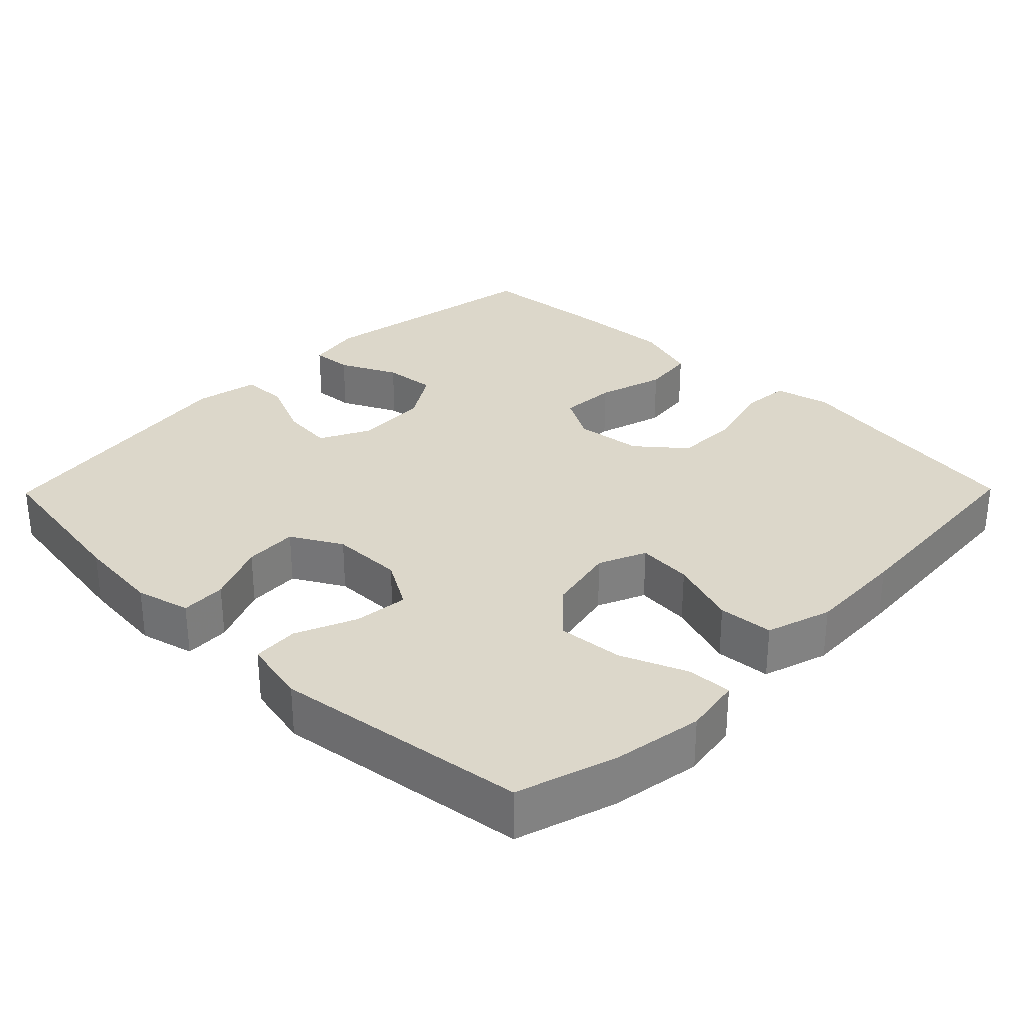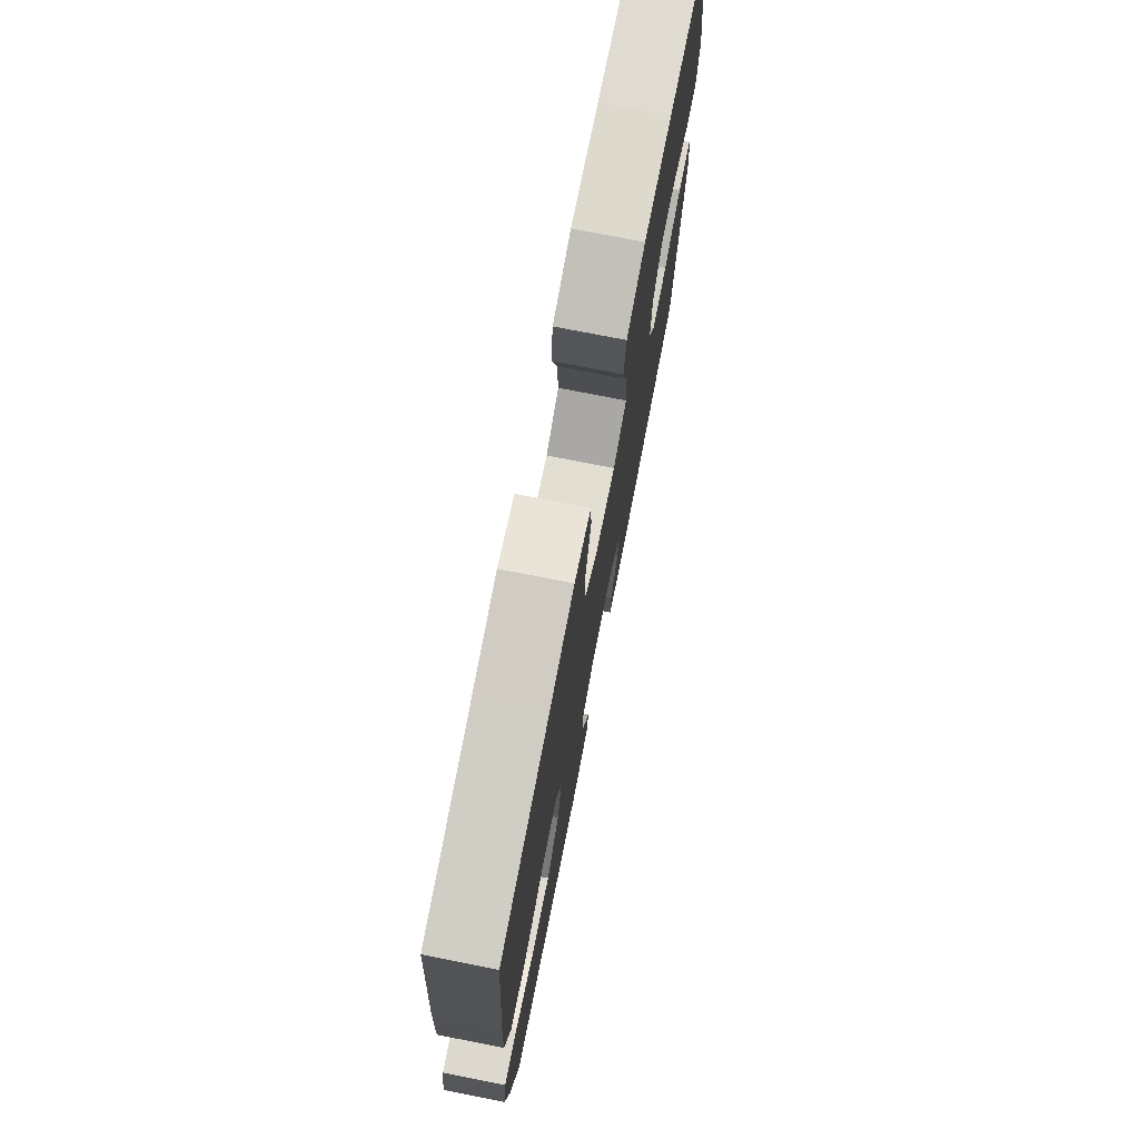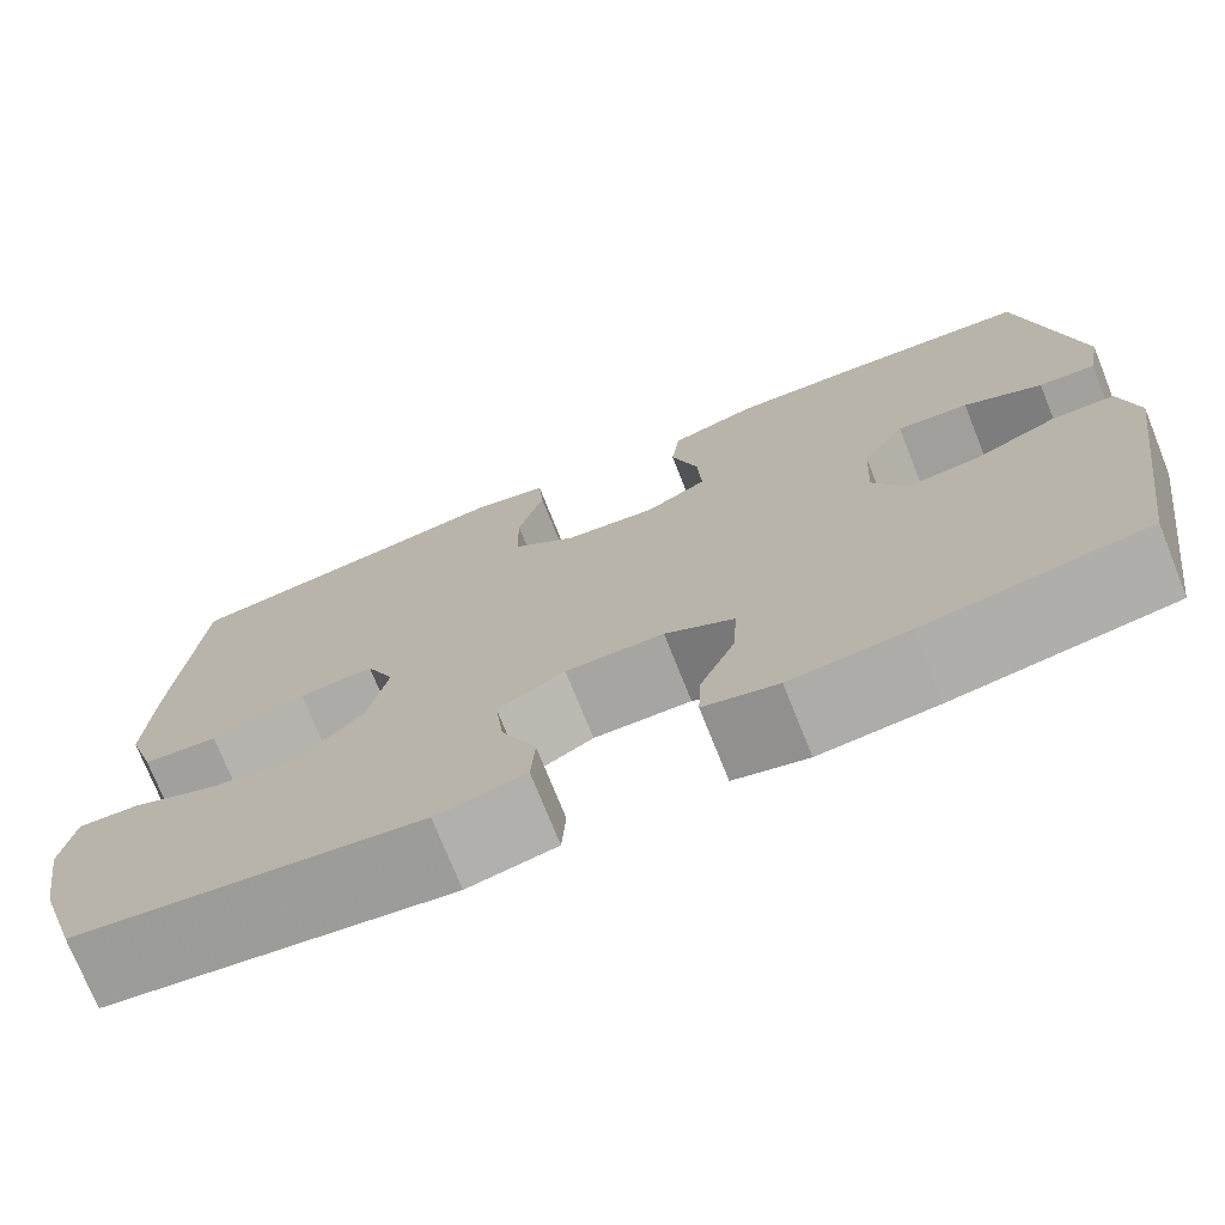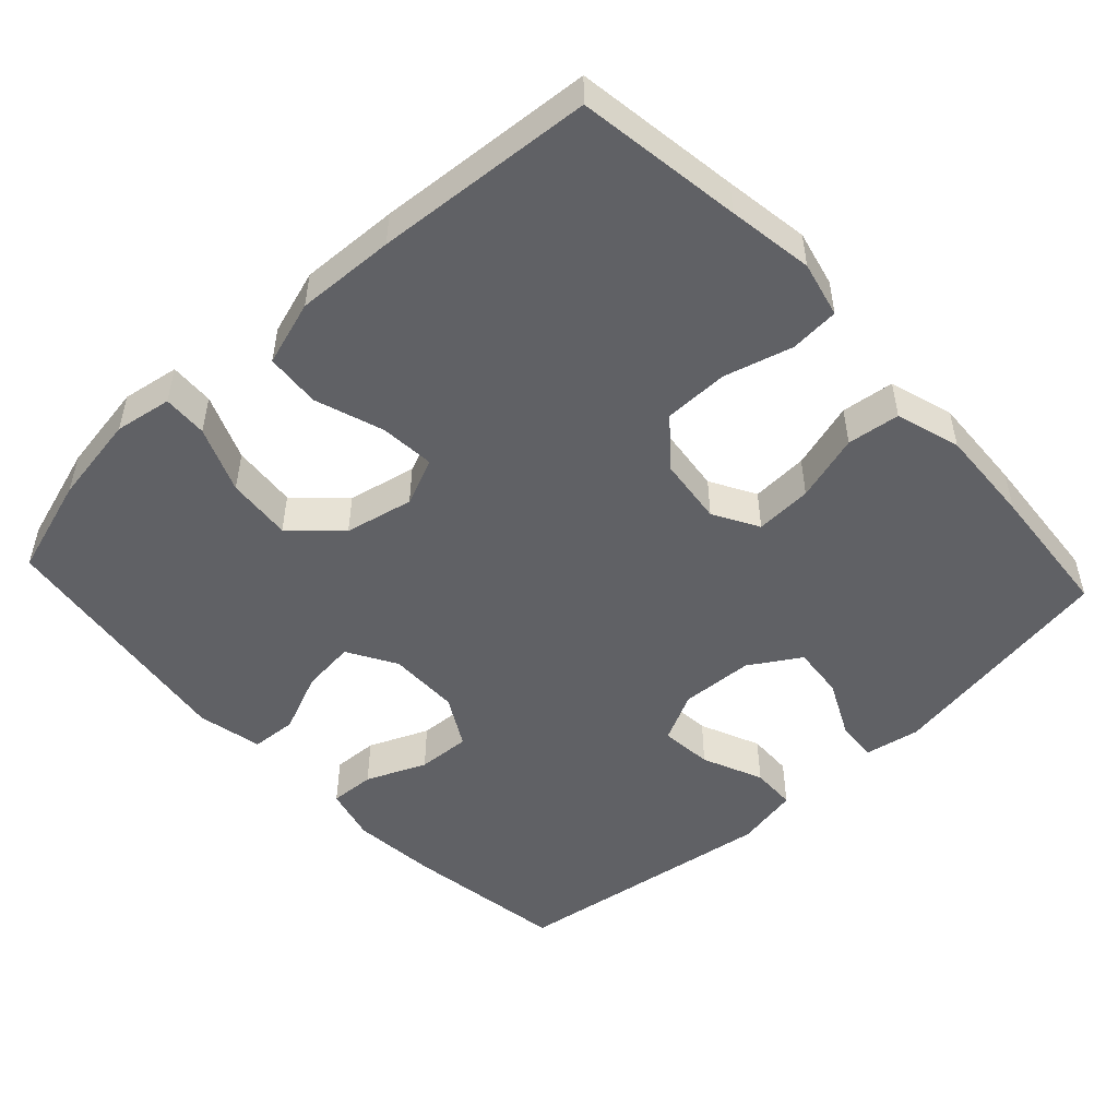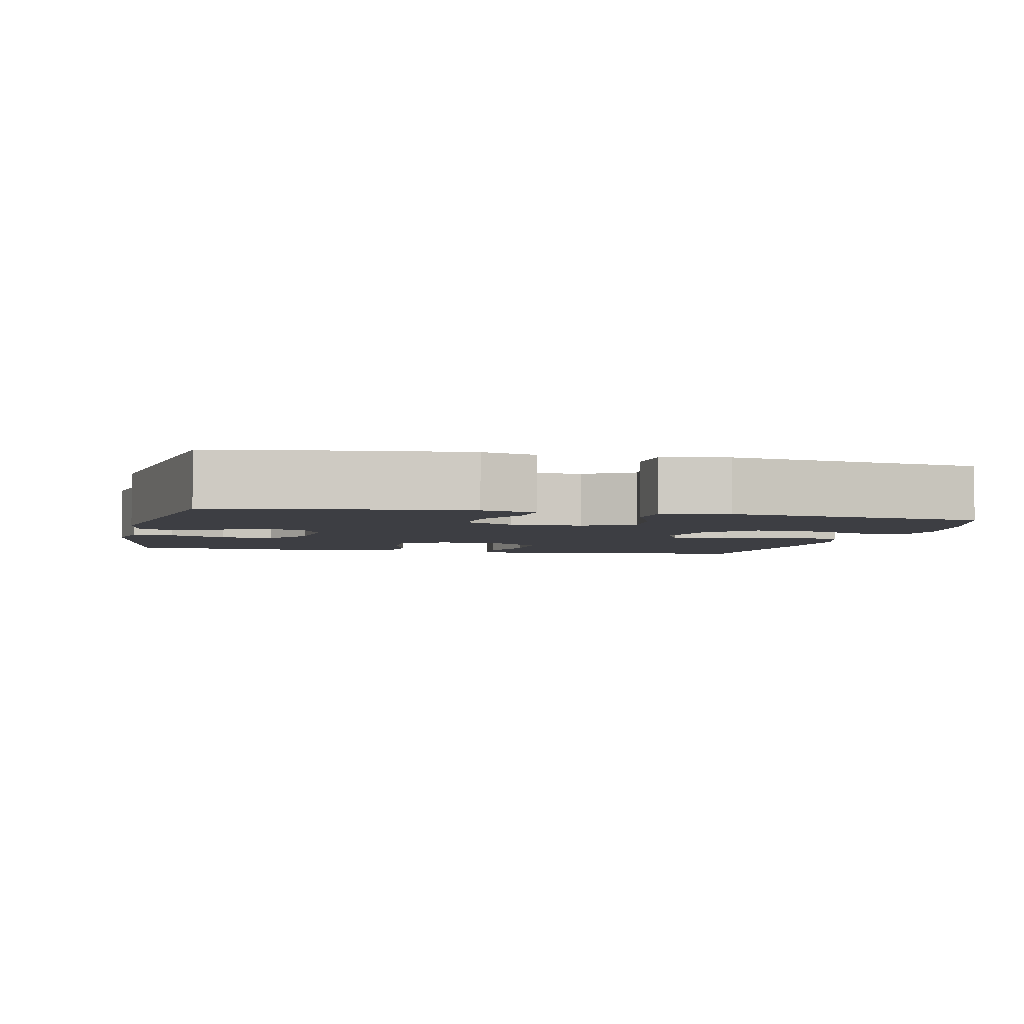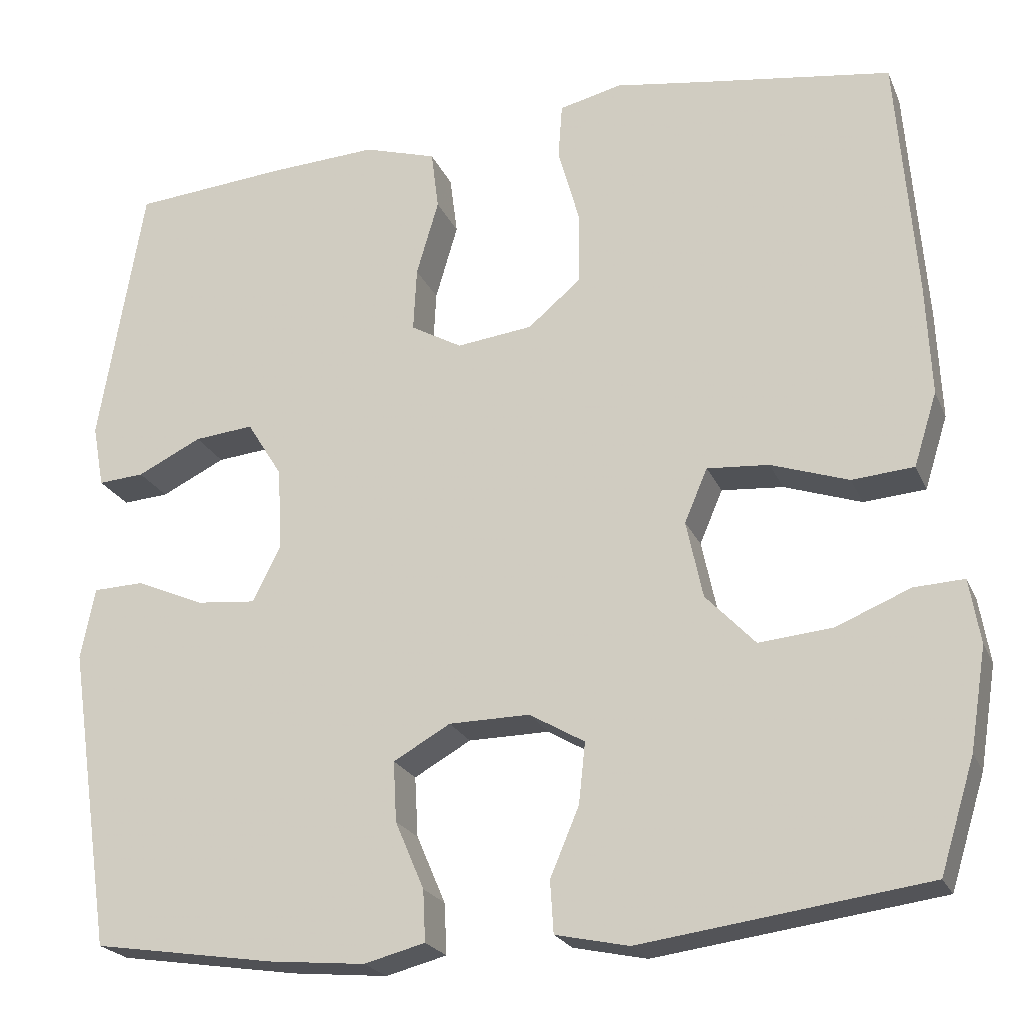
<metadata>
{"format":"obj","ext":"obj","renderer":"f3d","projection":"perspective","resolution":1024,"background":"white","views":[{"elev":30.5,"azim":-135.5,"up":"+Y"},{"elev":75.1,"azim":-78.9,"up":"+Z"},{"elev":-74.2,"azim":21.8,"up":"+Z"},{"elev":-50.2,"azim":-47.2,"up":"+Y"},{"elev":-3.7,"azim":166.9,"up":"+Y"},{"elev":-22.3,"azim":-161.1,"up":"+Z"}]}
</metadata>
<code>
v -0.5 0.07 -0.5
v -0.542 0.07 -0.365
v -0.562 0.07 -0.242
v -0.549 0.07 -0.164
v -0.488 0.07 -0.167
v -0.398 0.07 -0.204
v -0.309 0.07 -0.212
v -0.249 0.07 -0.149
v -0.229 0.07 -0.055
v -0.257 0.07 0.01
v -0.332 0.07 0.004
v -0.426 0.07 -0.028
v -0.501 0.07 -0.022
v -0.529 0.07 0.067
v -0.523 0.07 0.202
v -0.5 0.07 0.5
v -0.275 0.07 0.533
v -0.159 0.07 0.551
v -0.083 0.07 0.533
v -0.078 0.07 0.466
v -0.104 0.07 0.372
v -0.103 0.07 0.284
v -0.039 0.07 0.23
v 0.053 0.07 0.219
v 0.115 0.07 0.254
v 0.111 0.07 0.332
v 0.084 0.07 0.424
v 0.093 0.07 0.496
v 0.181 0.07 0.523
v 0.313 0.07 0.516
v 0.5 0.07 0.5
v 0.554 0.07 0.177
v 0.54 0.07 0.101
v 0.484 0.07 0.105
v 0.406 0.07 0.143
v 0.334 0.07 0.15
v 0.291 0.07 0.081
v 0.286 0.07 -0.019
v 0.32 0.07 -0.087
v 0.392 0.07 -0.08
v 0.475 0.07 -0.044
v 0.537 0.07 -0.046
v 0.554 0.07 -0.133
v 0.5 0.07 -0.5
v 0.279 0.07 -0.534
v 0.162 0.07 -0.545
v 0.088 0.07 -0.526
v 0.091 0.07 -0.464
v 0.126 0.07 -0.382
v 0.13 0.07 -0.309
v 0.061 0.07 -0.27
v -0.037 0.07 -0.269
v -0.104 0.07 -0.308
v -0.096 0.07 -0.382
v -0.061 0.07 -0.465
v -0.065 0.07 -0.528
v -0.154 0.07 -0.547
v -0.5 0 -0.5
v -0.542 0 -0.365
v -0.562 0 -0.242
v -0.549 0 -0.164
v -0.488 0 -0.167
v -0.398 0 -0.204
v -0.309 0 -0.212
v -0.249 0 -0.149
v -0.229 0 -0.055
v -0.257 0 0.01
v -0.332 0 0.004
v -0.426 0 -0.028
v -0.501 0 -0.022
v -0.529 0 0.067
v -0.523 0 0.202
v -0.5 0 0.5
v -0.275 0 0.533
v -0.159 0 0.551
v -0.083 0 0.533
v -0.078 0 0.466
v -0.104 0 0.372
v -0.103 0 0.284
v -0.039 0 0.23
v 0.053 0 0.219
v 0.115 0 0.254
v 0.111 0 0.332
v 0.084 0 0.424
v 0.093 0 0.496
v 0.181 0 0.523
v 0.313 0 0.516
v 0.5 0 0.5
v 0.554 0 0.177
v 0.54 0 0.101
v 0.484 0 0.105
v 0.406 0 0.143
v 0.334 0 0.15
v 0.291 0 0.081
v 0.286 0 -0.019
v 0.32 0 -0.087
v 0.392 0 -0.08
v 0.475 0 -0.044
v 0.537 0 -0.046
v 0.554 0 -0.133
v 0.5 0 -0.5
v 0.279 0 -0.534
v 0.162 0 -0.545
v 0.088 0 -0.526
v 0.091 0 -0.464
v 0.126 0 -0.382
v 0.13 0 -0.309
v 0.061 0 -0.27
v -0.037 0 -0.269
v -0.104 0 -0.308
v -0.096 0 -0.382
v -0.061 0 -0.465
v -0.065 0 -0.528
v -0.154 0 -0.547
f 54 55 56 57
f 53 54 57 1
f 52 53 1 2
f 46 47 48 49
f 46 49 50
f 45 46 50
f 44 45 50
f 43 44 50 51
f 40 41 42 43
f 39 40 43 51
f 32 33 34 35
f 32 35 36
f 31 32 36
f 30 31 36 37
f 26 27 28 29
f 25 26 29 30
f 18 19 20 21
f 17 18 21 22
f 16 17 22
f 15 16 22 23
f 11 12 13 14
f 10 11 14 15
f 3 4 5 6
f 52 2 3 6
f 52 6 7
f 38 39 51 52
f 37 38 52 7
f 25 30 37
f 24 25 37
f 10 15 23 24
f 9 10 24 37
f 8 9 37
f 7 8 37
f 114 113 112 111
f 58 114 111 110
f 59 58 110 109
f 106 105 104 103
f 107 106 103
f 107 103 102
f 107 102 101
f 108 107 101 100
f 100 99 98 97
f 108 100 97 96
f 92 91 90 89
f 93 92 89
f 93 89 88
f 94 93 88 87
f 86 85 84 83
f 87 86 83 82
f 78 77 76 75
f 79 78 75 74
f 79 74 73
f 80 79 73 72
f 71 70 69 68
f 72 71 68 67
f 63 62 61 60
f 63 60 59 109
f 64 63 109
f 109 108 96 95
f 64 109 95 94
f 94 87 82
f 94 82 81
f 81 80 72 67
f 94 81 67 66
f 94 66 65
f 94 65 64
f 1 58 59 2
f 2 59 60 3
f 3 60 61 4
f 4 61 62 5
f 5 62 63 6
f 6 63 64 7
f 7 64 65 8
f 8 65 66 9
f 9 66 67 10
f 10 67 68 11
f 11 68 69 12
f 12 69 70 13
f 13 70 71 14
f 14 71 72 15
f 15 72 73 16
f 16 73 74 17
f 17 74 75 18
f 18 75 76 19
f 19 76 77 20
f 20 77 78 21
f 21 78 79 22
f 22 79 80 23
f 23 80 81 24
f 24 81 82 25
f 25 82 83 26
f 26 83 84 27
f 27 84 85 28
f 28 85 86 29
f 29 86 87 30
f 30 87 88 31
f 31 88 89 32
f 32 89 90 33
f 33 90 91 34
f 34 91 92 35
f 35 92 93 36
f 36 93 94 37
f 37 94 95 38
f 38 95 96 39
f 39 96 97 40
f 40 97 98 41
f 41 98 99 42
f 42 99 100 43
f 43 100 101 44
f 44 101 102 45
f 45 102 103 46
f 46 103 104 47
f 47 104 105 48
f 48 105 106 49
f 49 106 107 50
f 50 107 108 51
f 51 108 109 52
f 52 109 110 53
f 53 110 111 54
f 54 111 112 55
f 55 112 113 56
f 56 113 114 57
f 57 114 58 1

</code>
